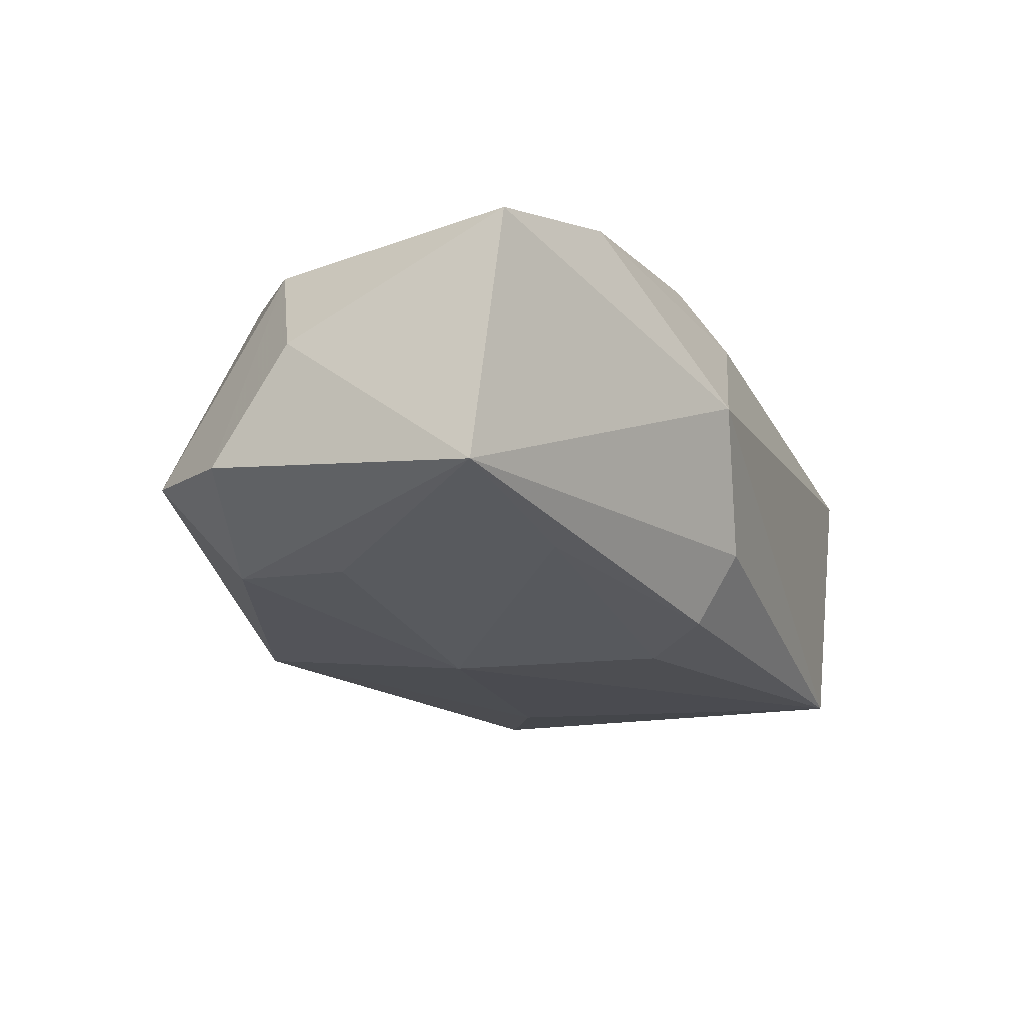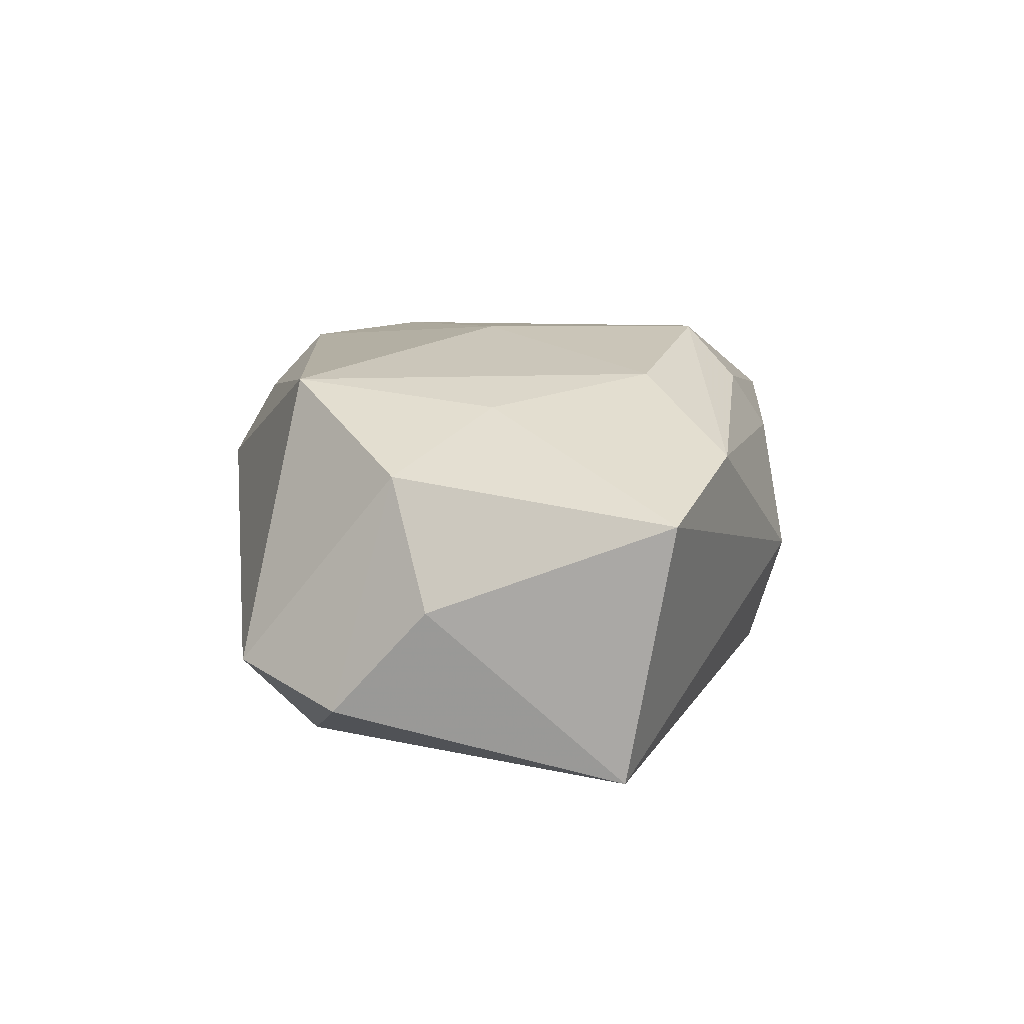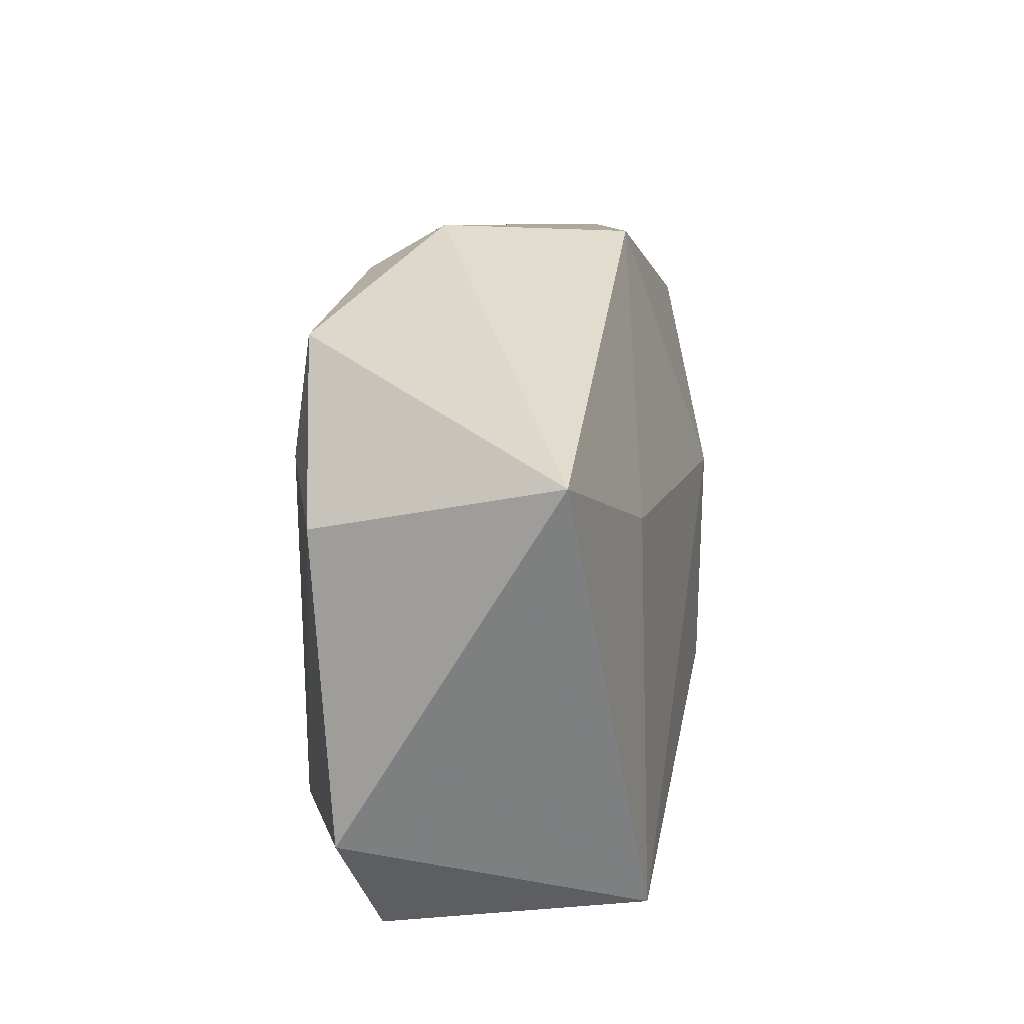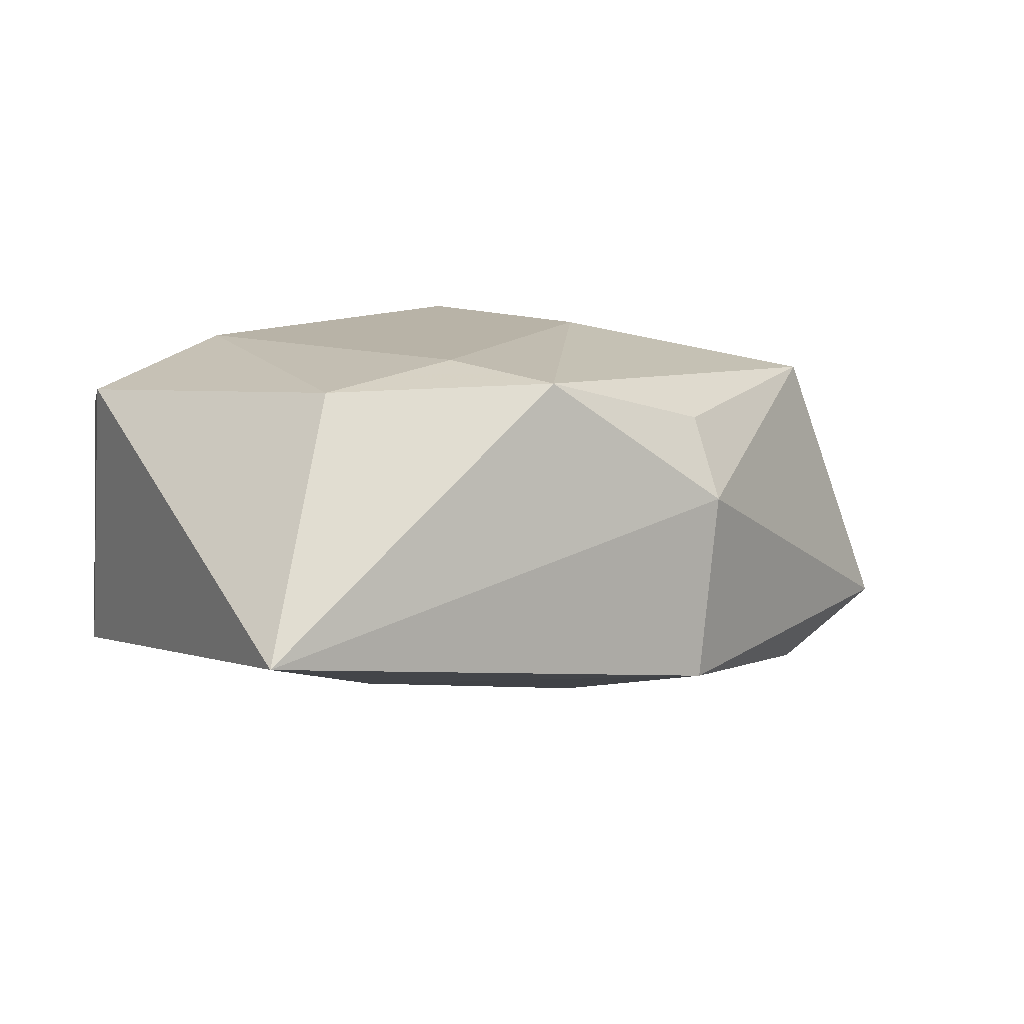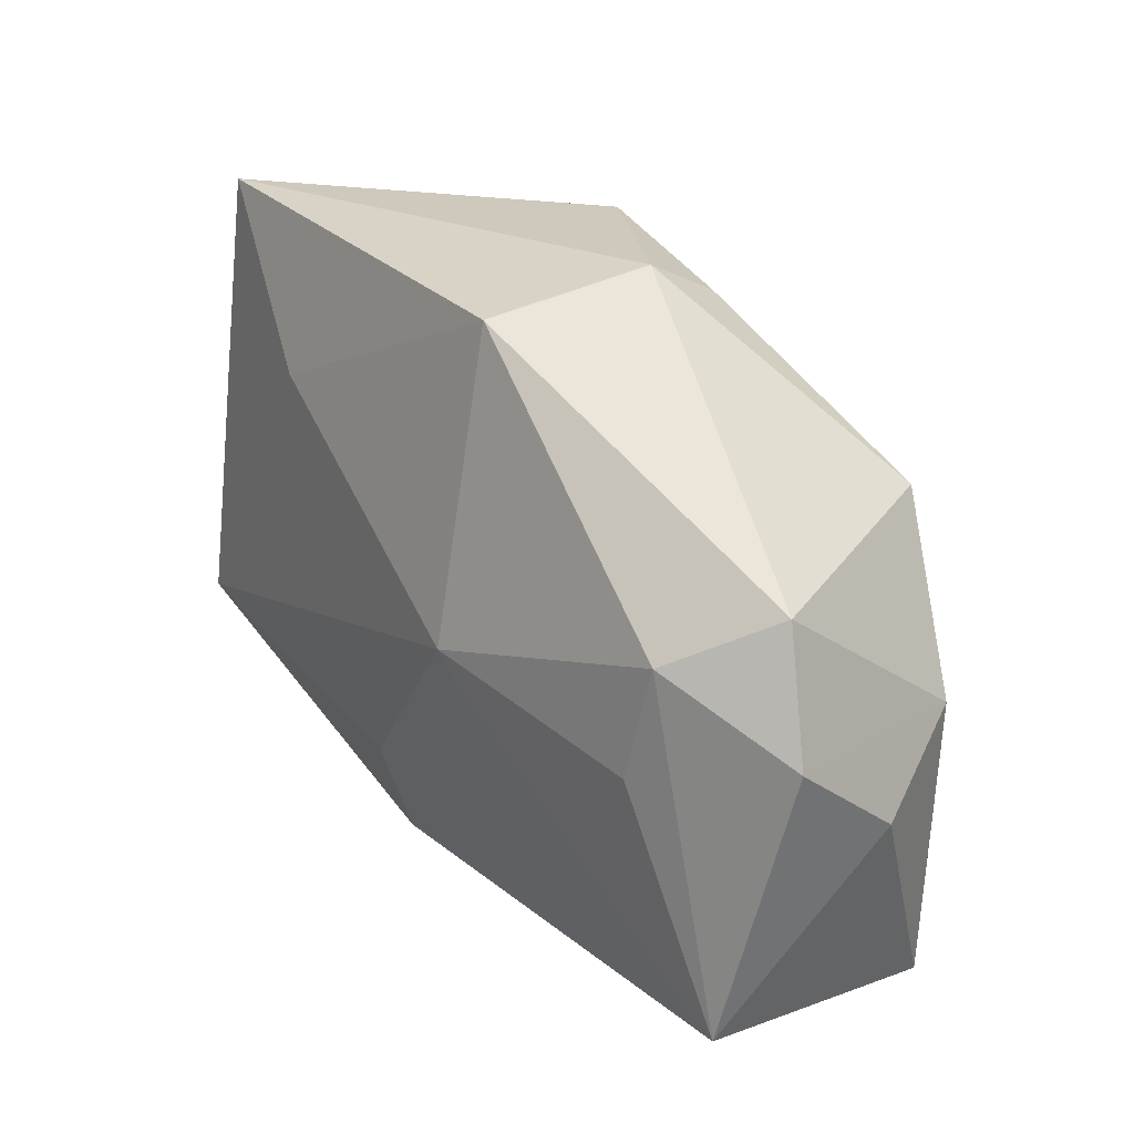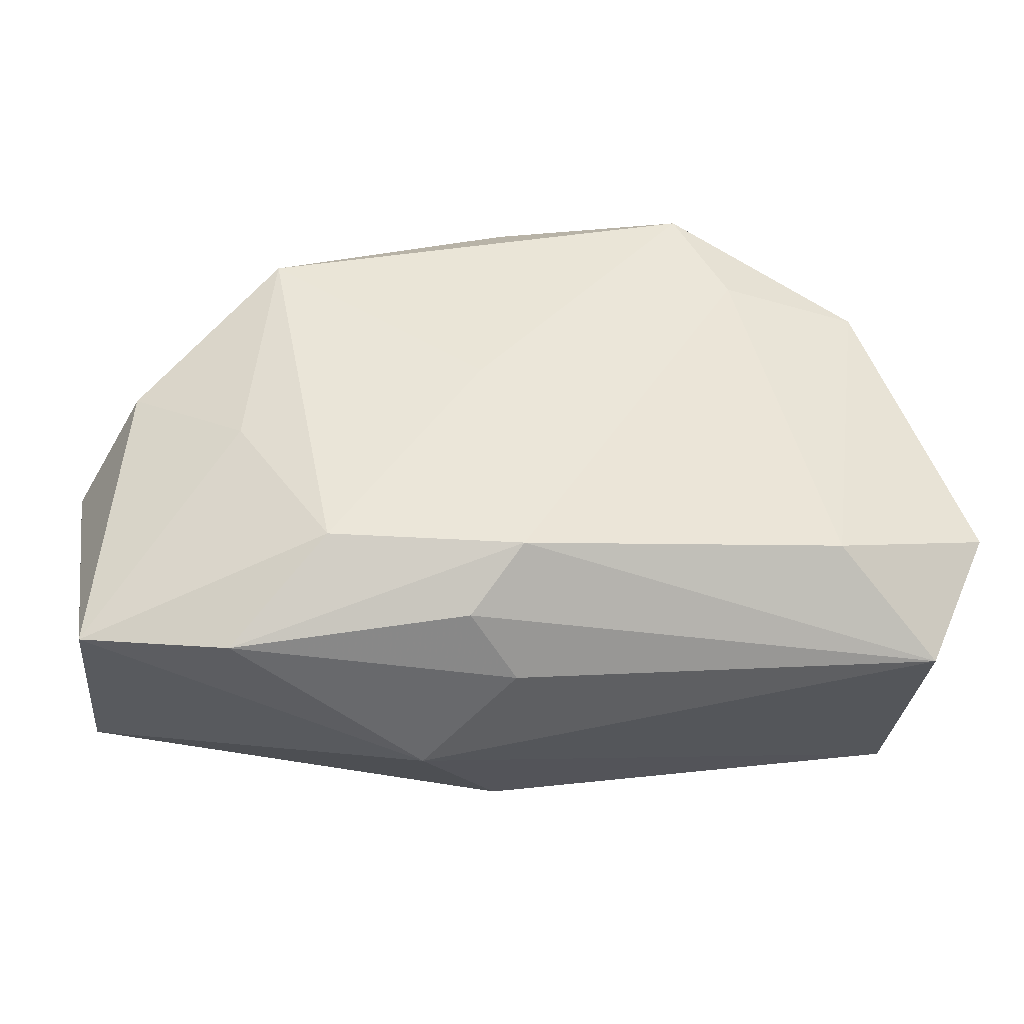
<metadata>
{"format":"obj","ext":"obj","renderer":"f3d","projection":"perspective","resolution":1024,"background":"white","views":[{"elev":-29.9,"azim":-58.5,"up":"+Z"},{"elev":6.3,"azim":-76.6,"up":"+Z"},{"elev":29.1,"azim":88.8,"up":"+Y"},{"elev":12.9,"azim":145.6,"up":"+Z"},{"elev":33.0,"azim":-132.9,"up":"+Y"},{"elev":-38.2,"azim":-12.0,"up":"+Y"}]}
</metadata>
<code>
v -0.0001151 -0.02357 -0.01223
v -0.002406 -0.02497 0.008963
v 0.02487 -0.01317 0.01801
v -0.005895 0.003532 -0.01947
v -0.01997 -0.01632 0.01446
v -0.004799 0.02451 0.01241
v -0.03739 0.002316 0.006336
v 0.03974 -0.007976 0.01473
v 0.03974 0.0251 -0.003821
v 0.03827 -0.0152 -0.01108
v -0.02691 -0.02457 0.007749
v -0.007687 0.001054 0.01843
v -0.03986 0.006899 -0.01348
v -0.02829 0.01231 -0.01749
v -0.04135 -0.001684 -0.004518
v 0.02889 0.01575 0.01665
v -0.007402 -0.02255 0.01383
v -0.02121 -0.01619 -0.01902
v 0.02394 0.01365 -0.01087
v -0.03945 -0.02225 0.002976
v 0.03526 -0.01952 0.01136
v -0.03717 -0.01771 -0.01893
v 0.0003398 -0.01913 -0.01797
v -0.02695 0.00211 -0.01897
v -0.004219 0.02884 0.005582
v -0.02799 -0.004095 0.01174
v -0.002397 0.02884 -0.01087
v 0.01622 0.01583 0.01843
v 0.003824 -0.01249 -0.01843
v -0.008568 -0.02755 -0.001801
v -0.03508 0.01675 -0.01024
v -0.00375 -0.01769 0.01843
v -0.02615 0.01429 0.01394
v 0.01161 0.02517 0.01713
f 25 9 27
f 8 9 16
f 32 28 12
f 32 21 3
f 3 21 8
f 3 28 32
f 8 16 3
f 3 16 28
f 10 9 8
f 8 21 10
f 4 10 29
f 5 11 32
f 32 12 5
f 5 12 33
f 11 5 20
f 17 21 32
f 32 11 17
f 1 10 30
f 30 10 21
f 11 20 30
f 25 33 6
f 28 16 34
f 34 12 28
f 33 12 34
f 34 6 33
f 25 6 34
f 34 9 25
f 34 16 9
f 25 27 31
f 31 33 25
f 19 10 4
f 9 10 19
f 4 27 19
f 19 27 9
f 22 20 15
f 1 30 22
f 22 30 20
f 22 24 4
f 26 5 33
f 26 20 5
f 21 17 2
f 2 30 21
f 2 17 11
f 11 30 2
f 7 26 33
f 20 26 7
f 33 31 7
f 15 20 7
f 13 22 15
f 15 7 13
f 13 7 31
f 1 22 23
f 23 10 1
f 23 29 10
f 24 22 14
f 22 13 14
f 14 13 31
f 4 24 14
f 14 31 27
f 14 27 4
f 29 23 18
f 18 23 22
f 4 29 18
f 18 22 4

</code>
